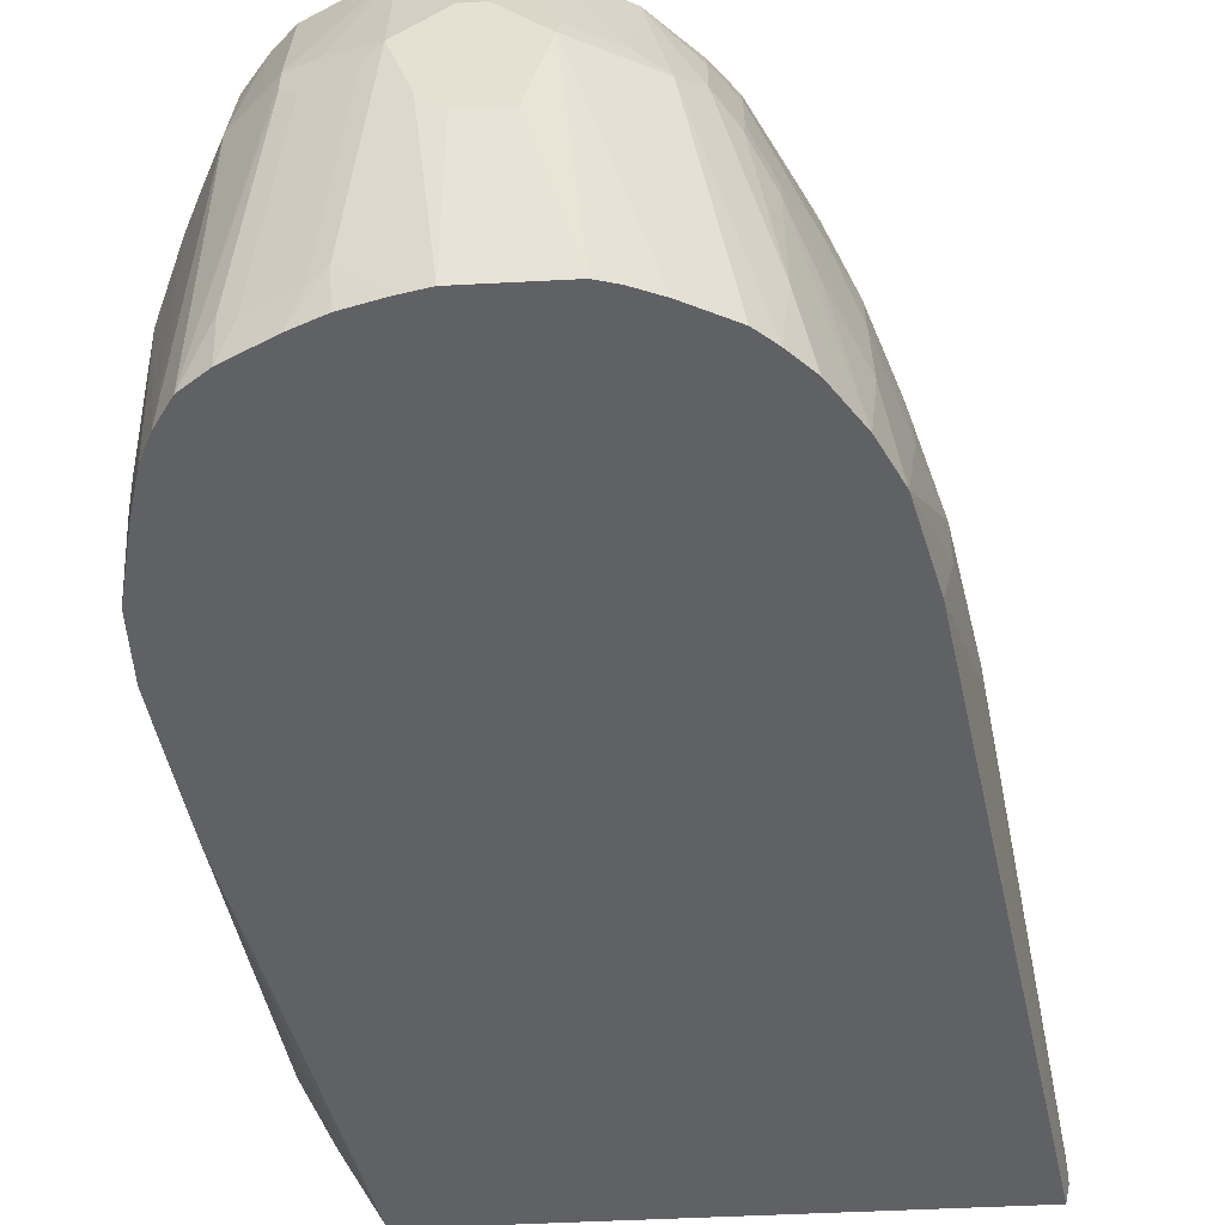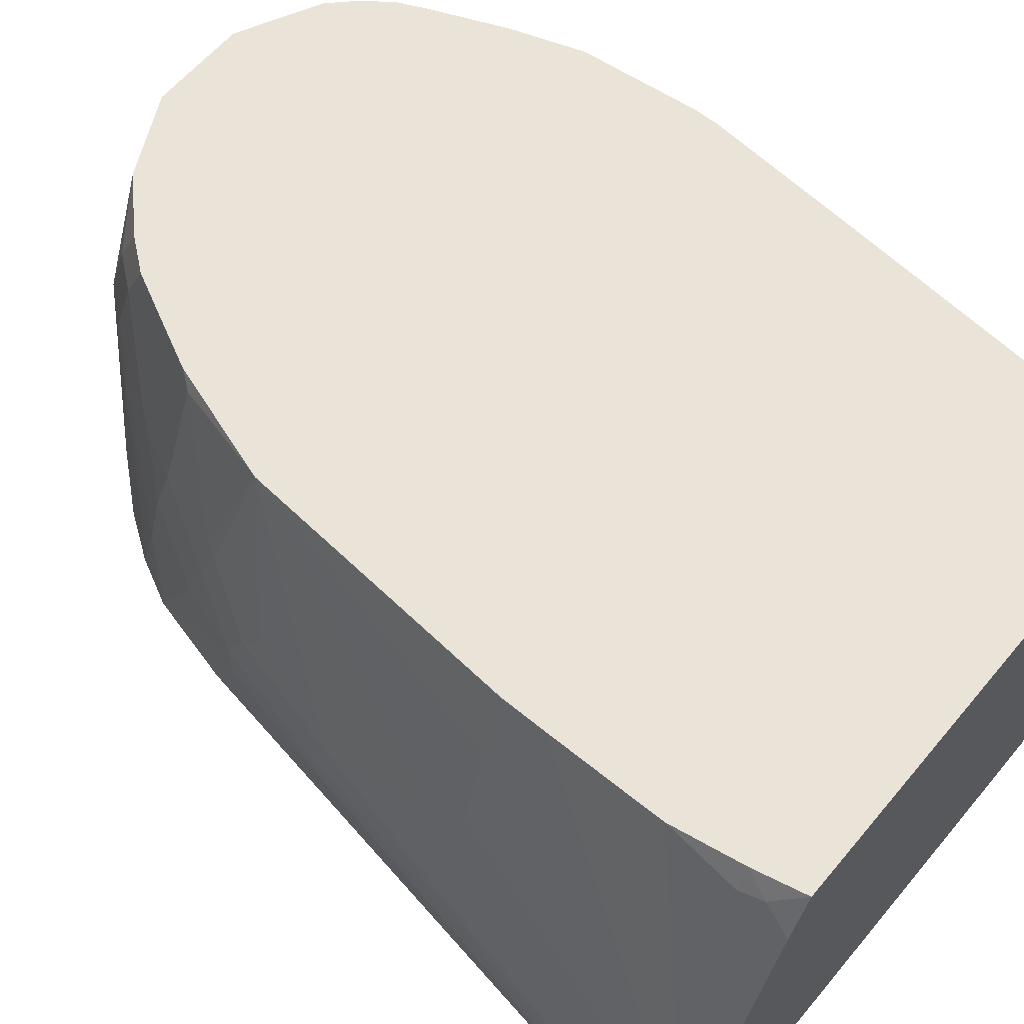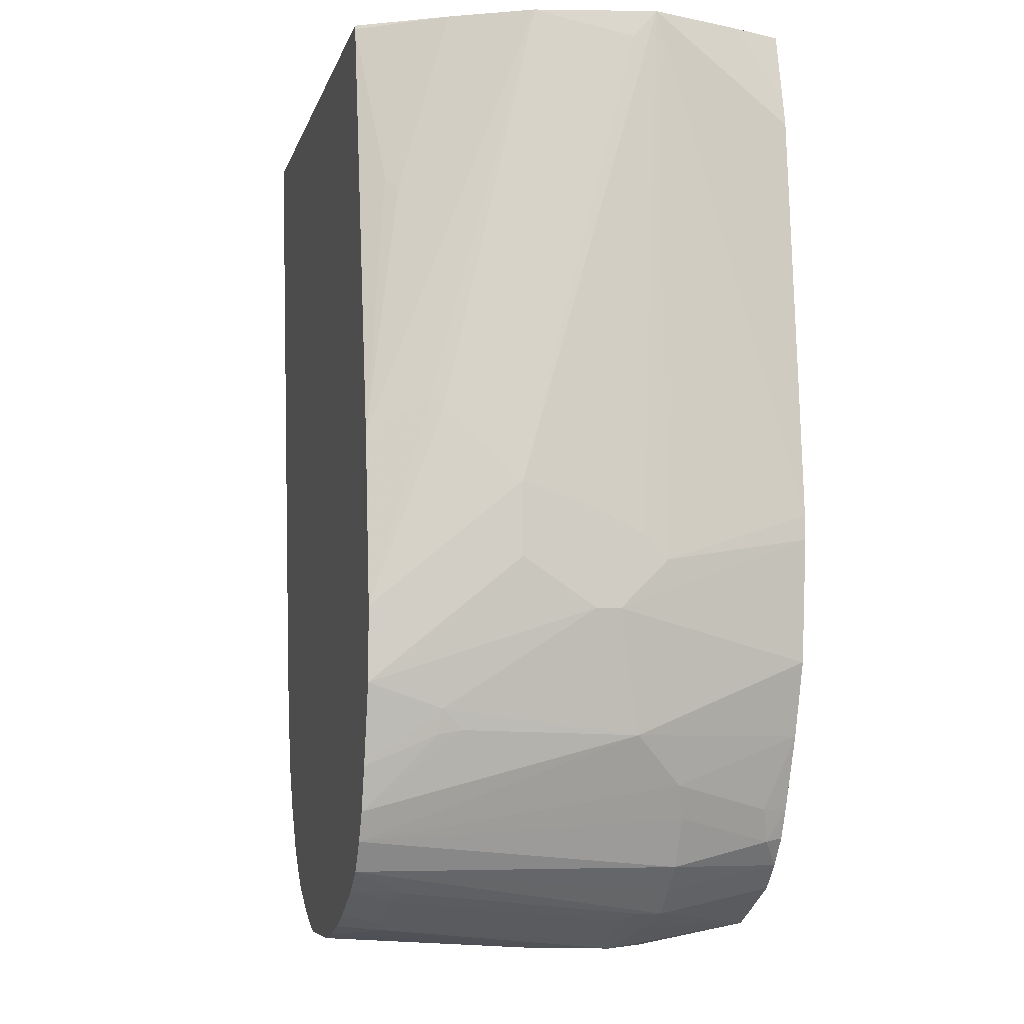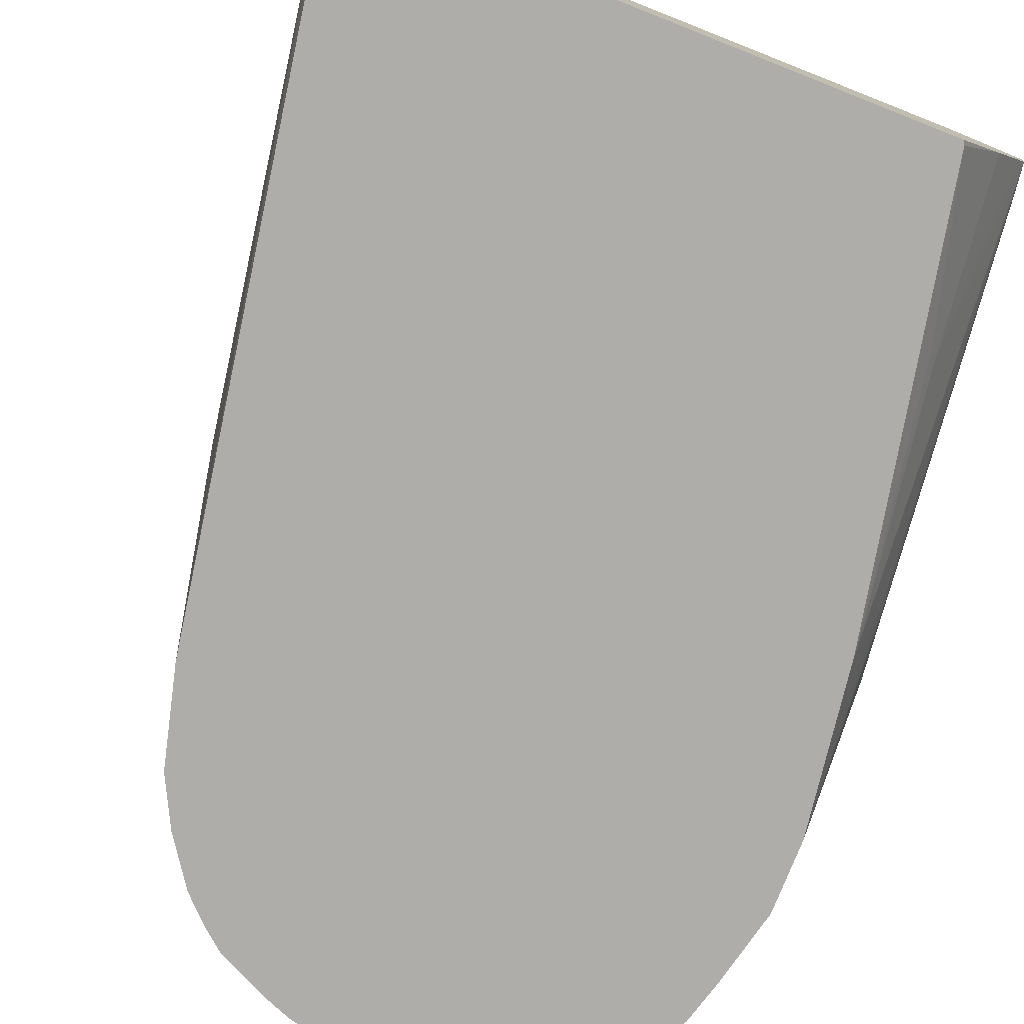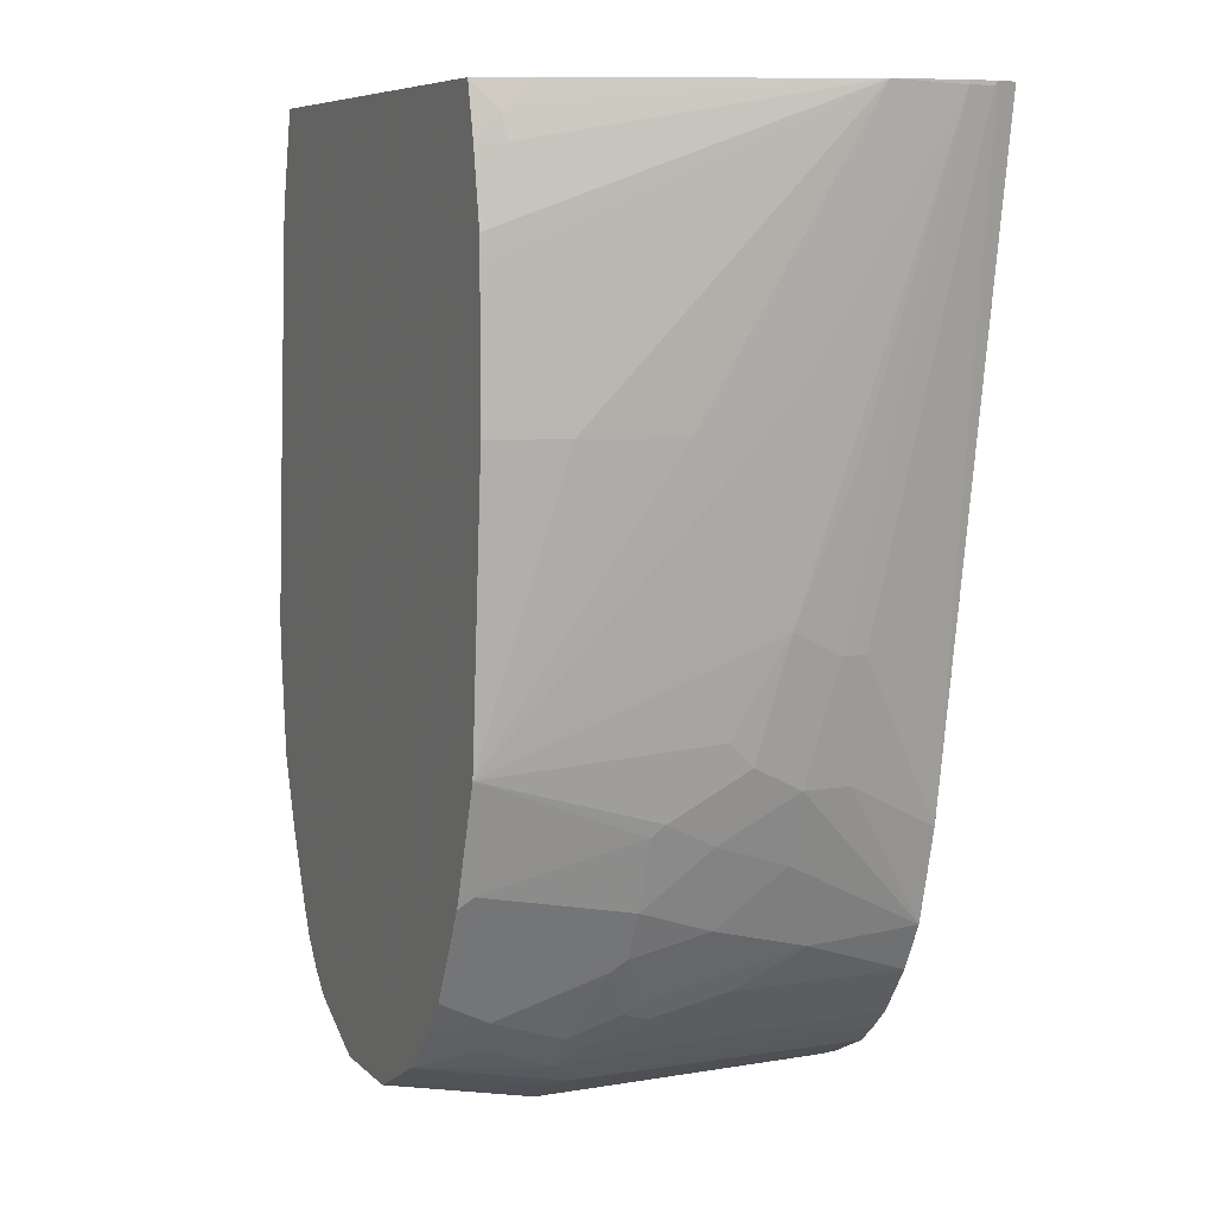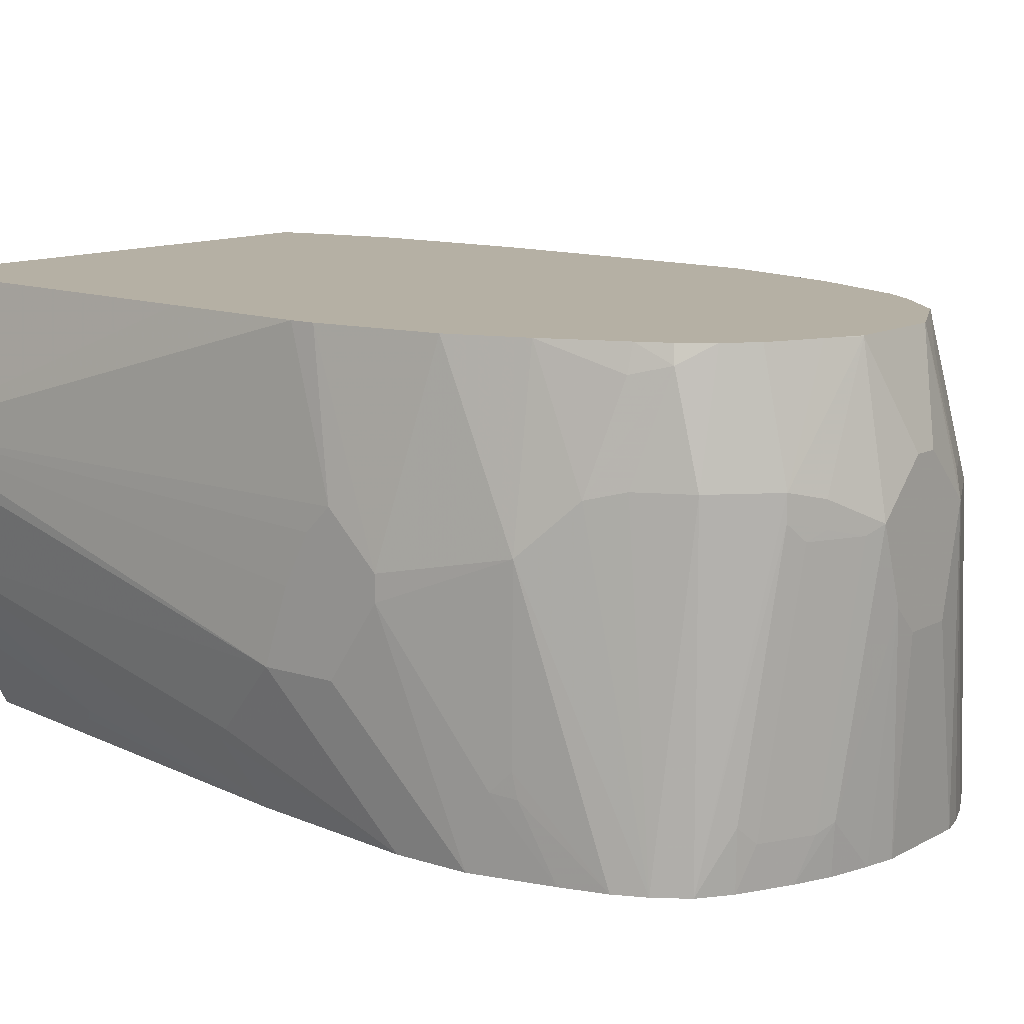
<metadata>
{"format":"obj","ext":"obj","renderer":"f3d","projection":"perspective","resolution":1024,"background":"white","views":[{"elev":-49.7,"azim":-176.7,"up":"+Y"},{"elev":61.1,"azim":-50.2,"up":"+Y"},{"elev":-7.1,"azim":76.5,"up":"+Z"},{"elev":-77.3,"azim":-21.5,"up":"+Y"},{"elev":7.7,"azim":-114.3,"up":"+Z"},{"elev":11.6,"azim":128.0,"up":"+Y"}]}
</metadata>
<code>
v -0.2295 -0.3283 -0.1116
v -0.226 -0.3439 -0.1116
v -0.2295 -0.306 -0.1116
v -0.2295 -0.3251 -0.1148
v -0.1409 -0.3439 -0.6301
v 0.2164 -0.3439 -0.1116
v -0.2199 -0.2518 -0.1116
v -0.2295 -0.306 -0.1148
v -0.1721 -0.2677 -0.4972
v -0.1408 -0.3439 -0.631
v 0.2178 -0.3439 -0.1151
v 0.255 -0.2741 -0.1116
v -0.133 -0.03786 -0.1116
v -0.1291 -0.01675 -0.1339
v -0.1338 -0.01915 -0.1531
v -0.1337 0.0006167 -0.2109
v -0.1338 0.0006167 -0.2301
v -0.1338 0.0006167 -0.306
v -0.1338 -2.407e-05 -0.3443
v -0.1529 -0.05739 -0.3443
v -0.1721 -0.1339 -0.3443
v -0.1721 -0.153 -0.3826
v -0.1912 -0.2104 -0.306
v -0.1721 -0.2104 -0.4782
v -0.1912 -0.2486 -0.3634
v -0.1721 -0.2486 -0.4972
v -0.1529 -0.2677 -0.5928
v -0.1407 -0.3439 -0.6315
v 0.2558 -0.3251 -0.2487
v 0.263 -0.3155 -0.2582
v 0.2868 -0.3439 -0.459
v 0.2603 -0.2635 -0.1116
v -0.1147 0.0006167 -0.1116
v -0.124 0.0006167 -0.1531
v -0.1275 -0.006398 -0.1531
v -0.1335 0.0006167 -0.3449
v -0.1147 0.0006167 -0.5737
v -0.1529 -0.1721 -0.5546
v -0.1529 -0.1912 -0.5737
v -0.1529 -0.2295 -0.5928
v -0.1216 -0.3439 -0.7076
v 0.2868 -0.2104 -0.1116
v 0.2805 -0.2231 -0.1116
v 0.2731 -0.238 -0.1116
v 0.3012 -0.2964 -0.4304
v 0.3059 -0.3439 -0.5928
v 0.2677 0.0006167 -0.1116
v -0.0834 0.0006167 -0.6693
v -0.09084 -0.009568 -0.6598
v -0.1291 -0.1243 -0.6215
v -0.1338 -0.1339 -0.612
v -0.1338 -0.1721 -0.631
v -0.1338 -0.2295 -0.6502
v -0.1099 -0.2581 -0.7171
v -0.1023 -0.3439 -0.7461
v 0.3059 -0.1339 -0.1339
v 0.3059 -0.1148 -0.1116
v 0.3059 -0.2868 -0.4399
v 0.3251 -0.2295 -0.4972
v 0.3059 -0.3439 -0.6502
v 0.2823 -0.03918 -0.1116
v 0.2822 0.0006167 -0.1704
v -0.08319 0.0006167 -0.6697
v -0.08362 -2.407e-05 -0.6693
v -0.06451 -2.407e-05 -0.7076
v -0.0454 -2.407e-05 -0.7458
v -0.05257 -0.009568 -0.7362
v -0.05257 -0.04781 -0.7554
v -0.09084 -0.1243 -0.7171
v -0.1099 -0.1243 -0.6789
v -0.1291 -0.1626 -0.6406
v -0.1291 -0.2199 -0.6598
v -0.1147 -0.1912 -0.6884
v -0.1099 -0.1817 -0.698
v -0.09084 -0.2008 -0.7362
v -0.08286 -0.2104 -0.7522
v -0.0637 -0.153 -0.7713
v -0.0637 -0.2677 -0.7904
v -0.07662 -0.3439 -0.7838
v 0.2868 0.0006167 -0.1913
v 0.2868 -0.03827 -0.1339
v 0.3251 -0.1721 -0.5163
v 0.3251 -0.1339 -0.5354
v 0.3251 -0.1148 -0.5546
v 0.3158 0.0006167 -0.5163
v 0.3059 0.0006167 -0.4016
v 0.3251 -0.2295 -0.5546
v 0.2915 -0.3439 -0.7122
v 0.3059 -0.2868 -0.6693
v 0.3251 -0.1721 -0.5928
v -0.06429 0.0006167 -0.7076
v -0.04497 0.0006167 -0.7462
v -0.0454 -0.03827 -0.7649
v -0.08362 -0.1148 -0.7267
v -0.06451 -0.1339 -0.7649
v -0.07168 -0.1435 -0.7554
v -0.04459 -0.1148 -0.7904
v -0.07624 -0.3439 -0.7842
v -0.02548 -0.09563 -0.8096
v -0.04459 -0.2868 -0.8096
v -0.05686 -0.3439 -0.8035
v 0.3251 -0.153 -0.5928
v 0.3158 0.0006167 -0.5354
v 0.3012 -0.2892 -0.6884
v 0.2819 -0.3439 -0.7461
v 0.3028 -0.2709 -0.6852
v 0.3059 -0.1339 -0.6884
v -0.02548 0.0006167 -0.7713
v -0.02548 -0.03827 -0.7904
v -0.0454 -0.09563 -0.784
v 0.0128 0.0006167 -0.8096
v -0.006368 -0.1148 -0.8287
v -0.04068 -0.3439 -0.8173
v 0.3059 0.0006167 -0.631
v 0.2715 -0.3439 -0.7687
v 0.2868 -0.09563 -0.7267
v 0.2868 0.0006167 -0.6884
v -0.006368 0.0006167 -0.7904
v 0.01317 0.0006167 -0.8098
v 0.01676 -0.09563 -0.8366
v 0.05498 -0.09563 -0.8558
v 0.04466 -0.1148 -0.8542
v -0.04024 -0.3439 -0.8176
v 0.2562 -0.3439 -0.7917
v 0.255 -0.08926 -0.7904
v 0.2741 -0.08926 -0.7522
v 0.255 -0.01277 -0.7713
v 0.2677 -0.01915 -0.7458
v 0.2626 0.0006167 -0.7464
v 0.02593 0.0006167 -0.8162
v 0.05498 -0.01915 -0.8366
v 0.05737 -0.1148 -0.8605
v 0.07637 0.0006167 -0.8413
v -0.001971 -0.3439 -0.8368
v 0.2341 -0.3439 -0.8078
v 0.2359 -0.2996 -0.8096
v 0.2167 -0.1084 -0.8287
v 0.2167 -0.08926 -0.8287
v 0.2359 -0.08926 -0.8096
v 0.2359 0.0006167 -0.7904
v 0.2523 0.0006167 -0.7686
v 0.03826 0.0006167 -0.8223
v 0.07707 0.0006167 -0.8415
v 0.09558 -0.07651 -0.8605
v 0.07647 -0.1912 -0.8605
v 0.03858 -0.3439 -0.8508
v 0.02148 -0.3439 -0.8461
v 0.1959 -0.3439 -0.8269
v 0.2231 -0.3123 -0.8159
v 0.2039 -0.1211 -0.8351
v 0.1912 -0.1148 -0.8415
v 0.1912 -0.09563 -0.8415
v 0.153 -2.407e-05 -0.8415
v 0.1727 0.0006167 -0.8316
v 0.1785 0.0006167 -0.8287
v 0.2167 0.0006167 -0.8096
v 0.1339 0.0006167 -0.8415
v 0.1147 -0.07651 -0.8605
v 0.1147 -0.1912 -0.8605
v 0.1151 -0.3439 -0.8508
v 0.1695 -0.3439 -0.8379
v 0.1721 -0.306 -0.8415
v 0.1848 -0.3123 -0.8351
v 0.1657 -0.1211 -0.8542
v 0.153 -0.1148 -0.8605
v 0.1339 -0.09563 -0.8605
v 0.1529 0.0006167 -0.8413
v 0.1339 -0.1721 -0.8605
v 0.1385 -0.3439 -0.8461
f 1 2 6
f 89 106 107
f 89 104 106
f 88 105 104
f 88 104 89
f 84 103 85
f 84 102 103
f 78 101 98
f 78 100 101
f 78 112 100
f 78 99 112
f 78 97 99
f 78 98 79
f 77 97 78
f 77 110 97
f 77 95 110
f 77 96 95
f 75 77 76
f 89 107 90
f 75 96 77
f 90 107 102
f 93 108 109
f 107 115 116
f 107 117 114
f 107 116 117
f 105 115 107
f 105 107 106
f 104 105 106
f 102 107 114
f 102 114 103
f 100 113 101
f 100 112 113
f 99 111 112
f 99 109 111
f 97 110 99
f 94 110 95
f 93 110 94
f 93 99 110
f 93 109 99
f 92 108 93
f 108 118 109
f 70 74 73
f 70 73 72
f 59 102 84
f 59 90 102
f 59 87 90
f 57 86 80
f 57 85 86
f 57 84 85
f 57 83 84
f 57 82 83
f 57 59 82
f 57 81 61
f 57 80 81
f 56 59 57
f 55 78 79
f 55 77 78
f 55 76 77
f 54 76 55
f 54 75 76
f 59 84 83
f 70 72 71
f 59 83 82
f 60 89 90
f 69 93 94
f 69 74 70
f 69 75 74
f 69 96 75
f 69 95 96
f 69 94 95
f 68 93 69
f 66 68 67
f 66 93 68
f 66 92 93
f 65 92 66
f 65 91 92
f 63 65 64
f 63 91 65
f 61 80 62
f 61 81 80
f 60 90 87
f 60 88 89
f 54 74 75
f 109 118 111
f 112 120 121
f 145 160 146
f 145 159 160
f 143 158 144
f 143 157 158
f 138 140 139
f 138 156 140
f 138 155 156
f 138 154 155
f 138 153 154
f 138 152 153
f 137 152 138
f 137 151 152
f 137 150 151
f 136 150 137
f 136 149 150
f 135 149 136
f 135 148 149
f 148 161 162
f 132 133 143
f 148 162 163
f 149 163 164
f 162 164 163
f 162 165 164
f 162 168 165
f 162 169 168
f 161 169 162
f 160 168 169
f 159 168 160
f 157 167 158
f 153 167 154
f 153 158 167
f 153 166 158
f 153 165 166
f 152 165 153
f 152 164 165
f 151 164 152
f 150 164 151
f 149 164 150
f 148 163 149
f 111 119 112
f 132 147 134
f 132 145 146
f 121 131 133
f 121 132 122
f 120 131 121
f 119 131 120
f 119 130 131
f 117 128 129
f 116 128 117
f 116 127 128
f 116 126 127
f 115 126 116
f 115 125 126
f 115 124 125
f 112 119 120
f 112 123 113
f 112 134 123
f 112 122 134
f 112 121 122
f 121 133 132
f 132 146 147
f 122 132 134
f 124 137 138
f 132 159 145
f 132 168 159
f 132 165 168
f 132 166 165
f 132 158 166
f 132 144 158
f 132 143 144
f 131 142 133
f 130 142 131
f 127 140 141
f 127 129 128
f 127 141 129
f 125 127 126
f 125 140 127
f 125 139 140
f 124 139 125
f 124 138 139
f 124 135 136
f 54 73 74
f 124 136 137
f 53 72 54
f 7 23 8
f 7 22 23
f 7 21 22
f 7 20 21
f 7 19 20
f 7 18 19
f 7 17 18
f 7 15 16
f 7 14 15
f 7 13 14
f 6 11 12
f 5 9 10
f 4 9 5
f 4 26 9
f 4 8 26
f 3 7 8
f 2 11 6
f 8 23 24
f 2 31 11
f 8 24 25
f 9 26 40
f 16 62 80
f 16 47 62
f 16 33 47
f 16 34 33
f 16 35 34
f 15 35 16
f 14 33 34
f 14 35 15
f 14 34 35
f 13 33 14
f 12 30 32
f 11 31 29
f 11 30 12
f 11 29 30
f 10 27 28
f 9 27 10
f 9 40 27
f 8 25 26
f 16 80 86
f 2 46 31
f 2 88 60
f 1 5 2
f 1 4 5
f 1 8 4
f 1 3 8
f 1 7 3
f 1 13 7
f 1 33 13
f 1 47 33
f 1 61 47
f 1 57 61
f 1 42 57
f 1 43 42
f 1 44 43
f 1 32 44
f 1 12 32
f 1 6 12
f 54 72 73
f 2 5 10
f 2 60 46
f 2 10 28
f 2 41 55
f 2 105 88
f 2 115 105
f 2 124 115
f 2 135 124
f 2 148 135
f 2 161 148
f 2 169 161
f 2 160 169
f 2 146 160
f 2 147 146
f 2 134 147
f 2 123 134
f 2 113 123
f 2 101 113
f 2 98 101
f 2 79 98
f 2 55 79
f 2 28 41
f 16 86 85
f 7 16 17
f 16 103 114
f 42 56 57
f 41 54 55
f 41 53 54
f 40 53 41
f 40 52 53
f 40 51 52
f 39 51 40
f 37 39 38
f 37 51 39
f 37 50 51
f 37 49 50
f 37 48 49
f 31 46 45
f 31 45 42
f 30 31 42
f 30 44 32
f 30 43 44
f 42 45 58
f 42 58 59
f 42 59 56
f 45 46 58
f 52 72 53
f 52 71 72
f 51 71 52
f 51 70 71
f 50 70 51
f 49 70 50
f 49 69 70
f 49 68 69
f 30 42 43
f 49 67 68
f 16 85 103
f 49 64 65
f 48 64 49
f 48 63 64
f 47 61 62
f 46 59 58
f 46 87 59
f 46 60 87
f 49 66 67
f 29 31 30
f 49 65 66
f 27 40 41
f 16 118 108
f 16 111 118
f 16 119 111
f 16 130 119
f 16 142 130
f 16 133 142
f 16 143 133
f 16 157 143
f 16 167 157
f 16 154 167
f 16 155 154
f 16 140 156
f 16 141 140
f 16 129 141
f 16 117 129
f 27 41 28
f 16 114 117
f 16 108 92
f 16 92 91
f 16 156 155
f 24 26 25
f 24 38 39
f 24 37 38
f 24 39 40
f 22 37 24
f 22 24 23
f 24 40 26
f 20 37 21
f 21 37 22
f 19 36 37
f 18 36 19
f 16 18 17
f 16 36 18
f 16 37 36
f 16 48 37
f 16 63 48
f 19 37 20
f 16 91 63

</code>
